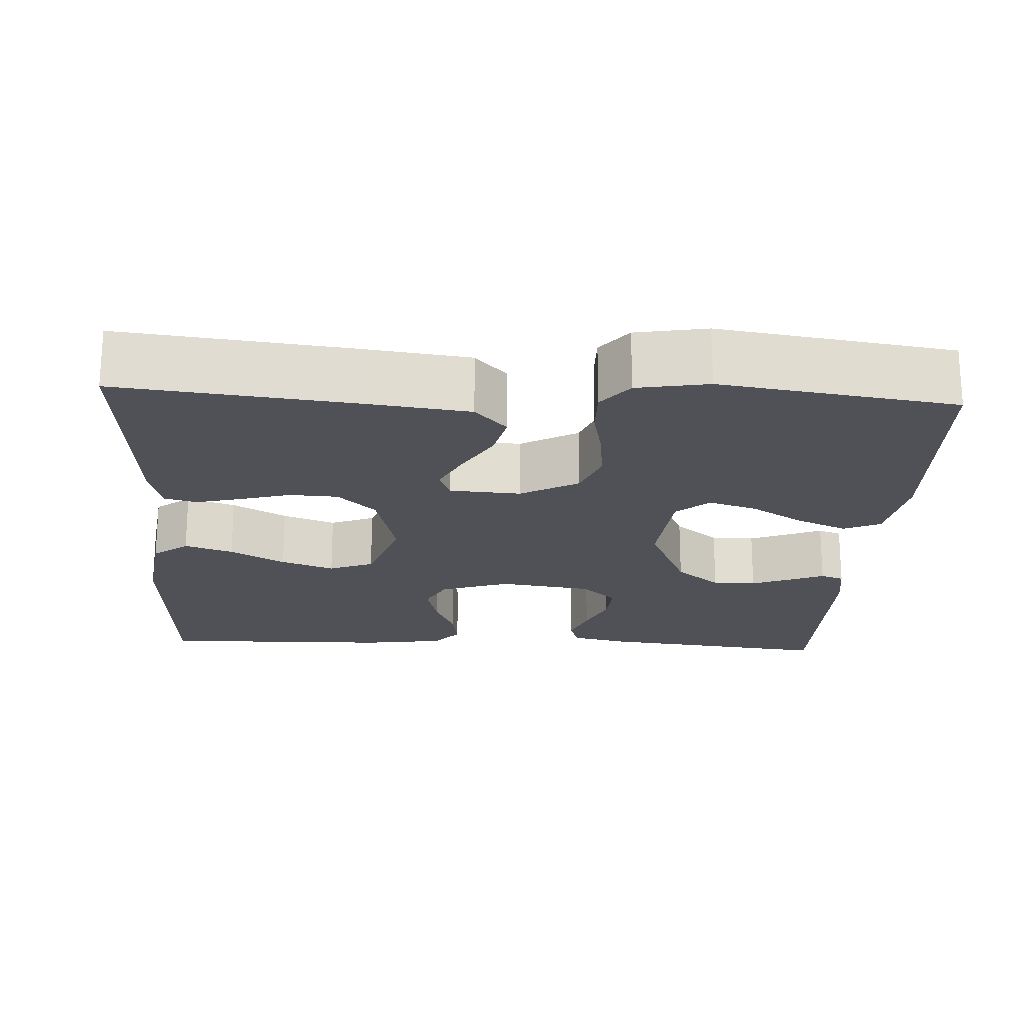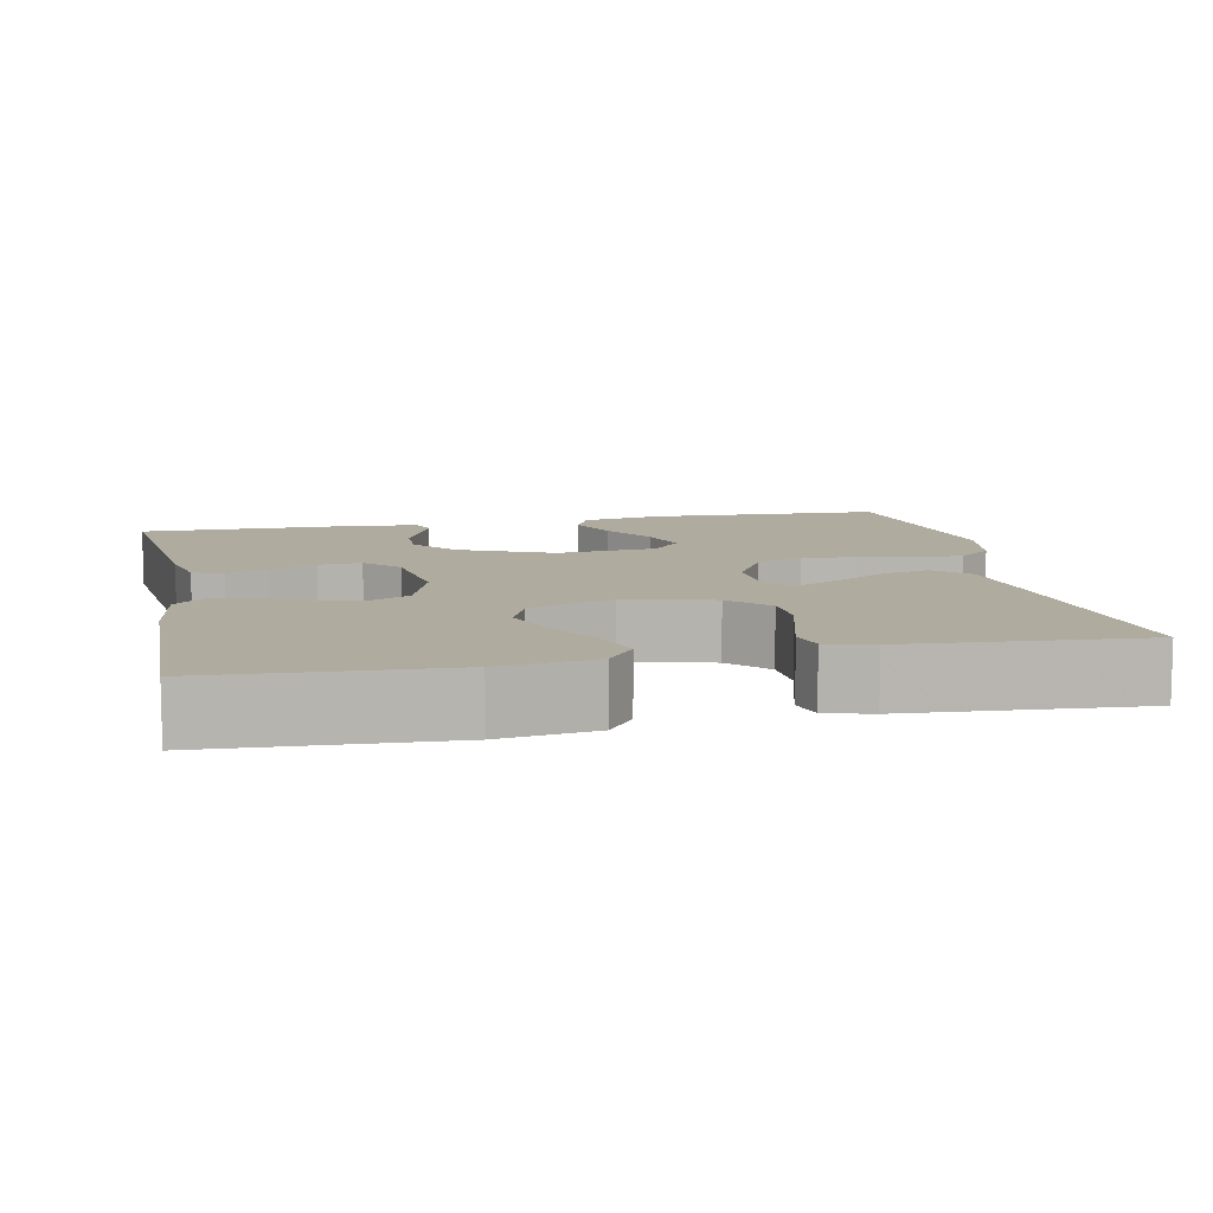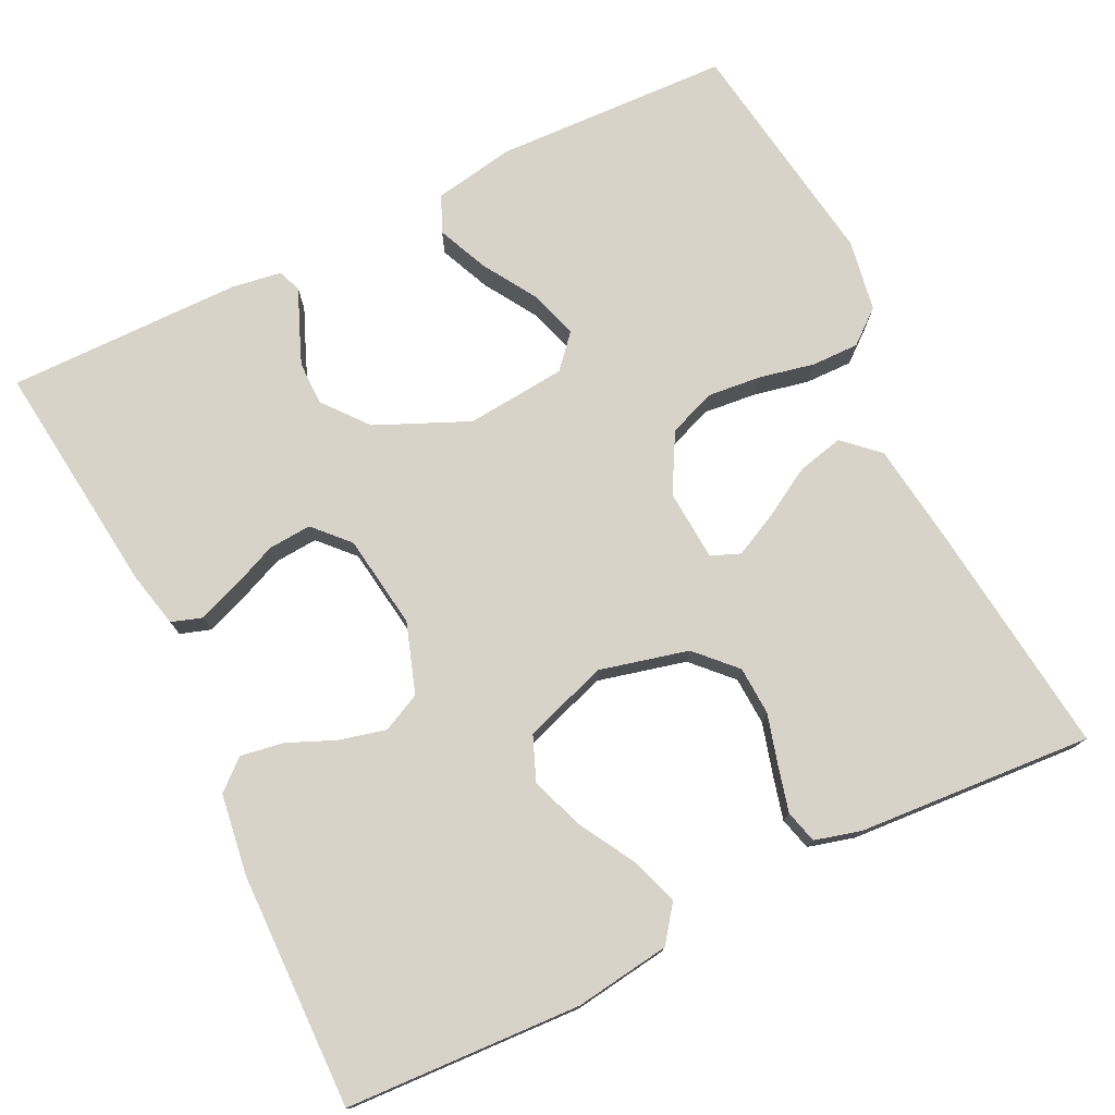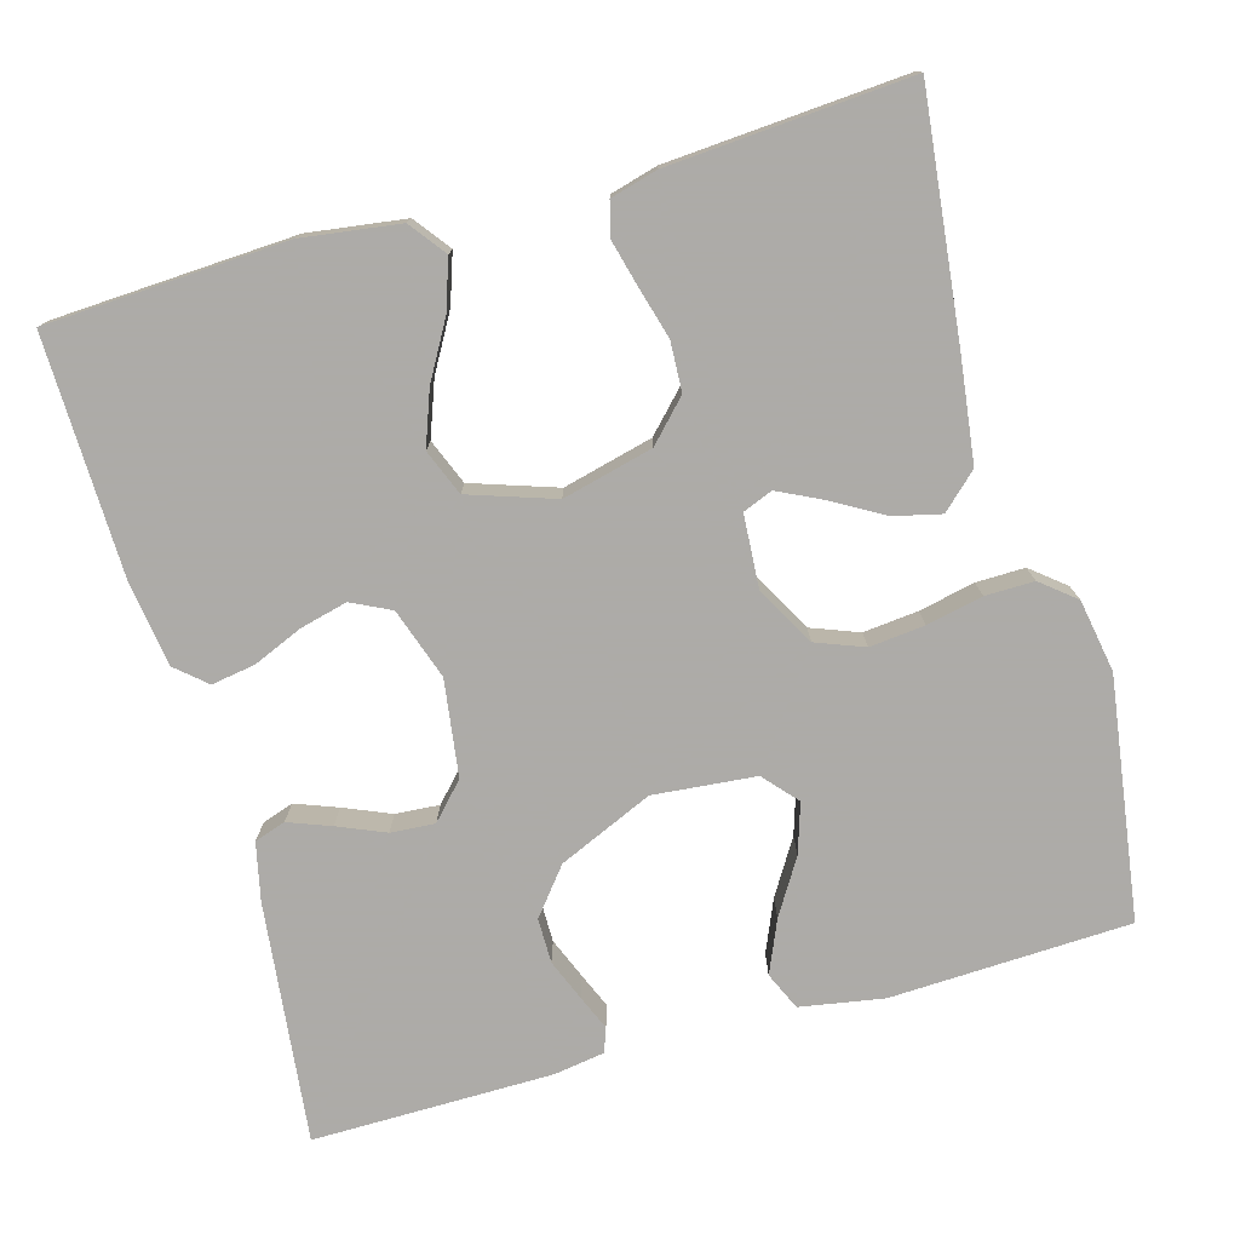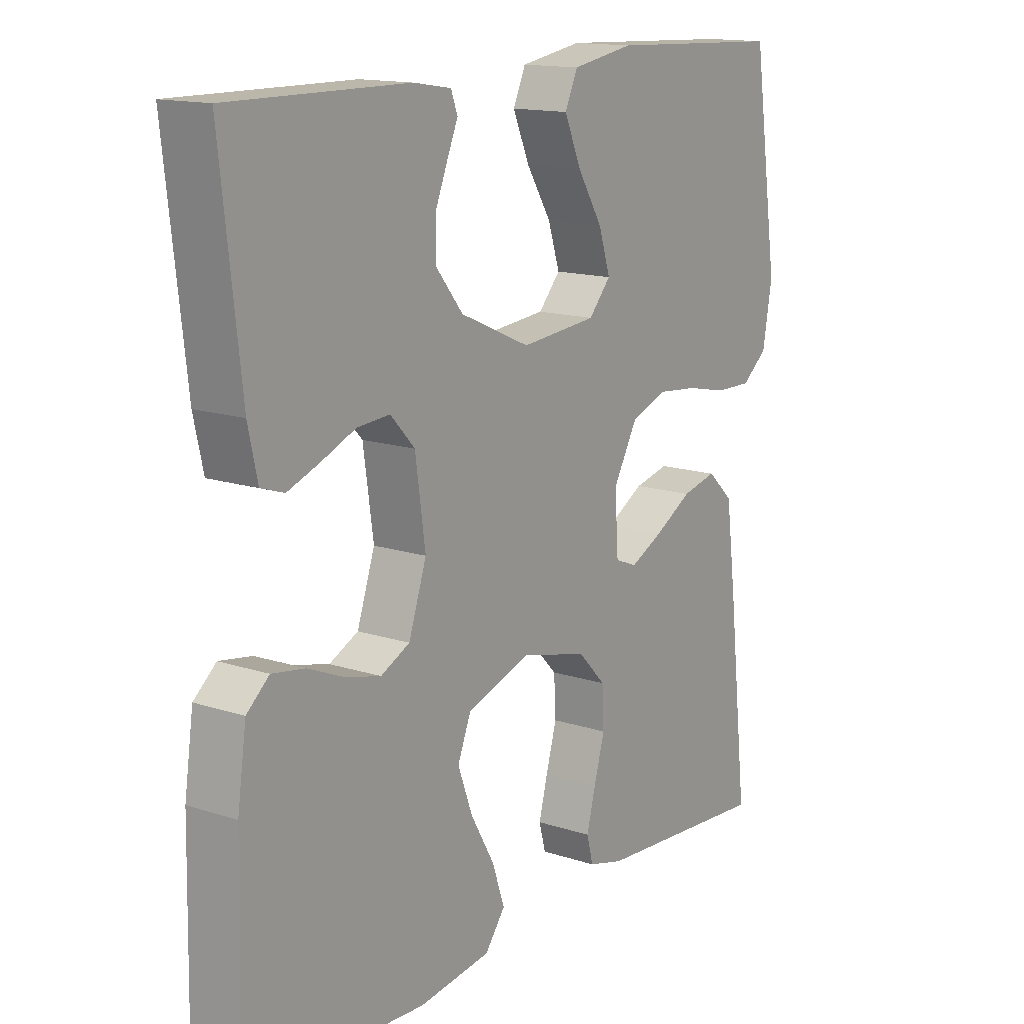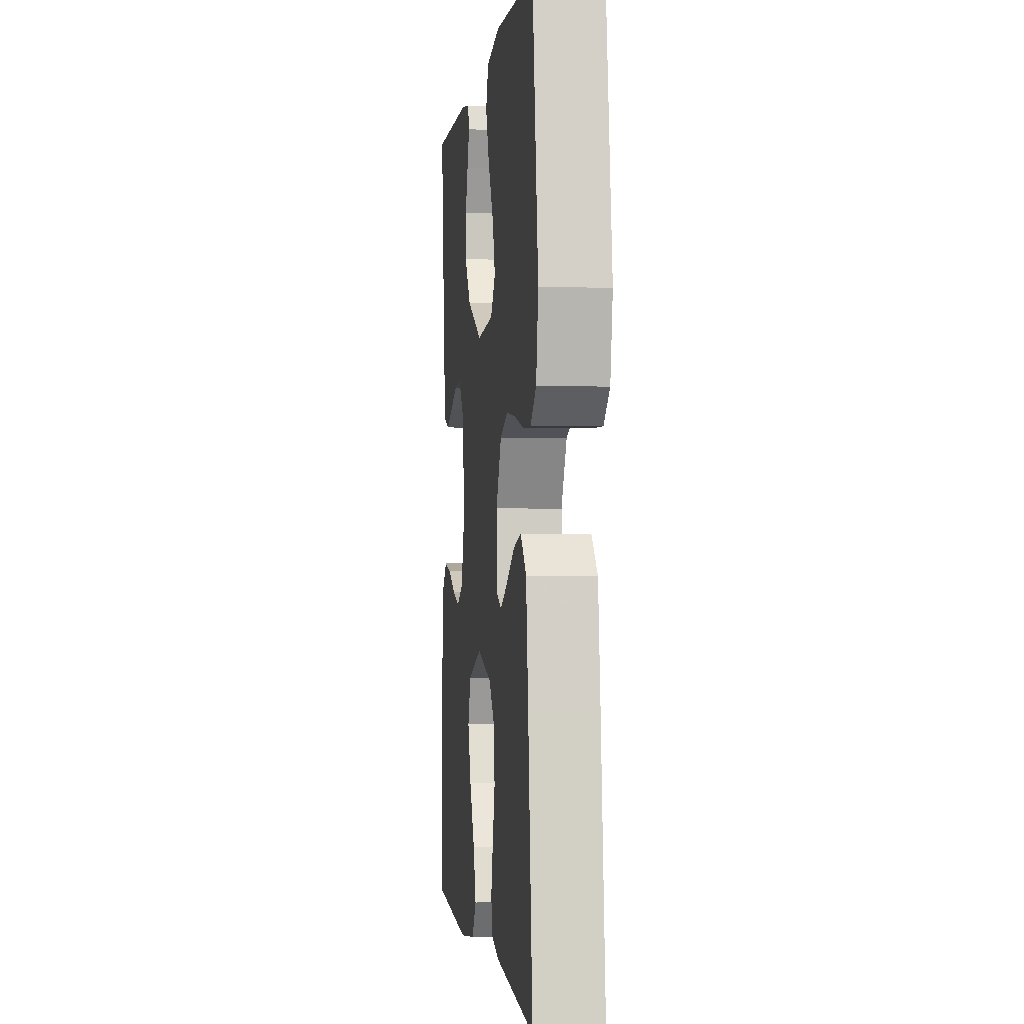
<metadata>
{"format":"obj","ext":"obj","renderer":"f3d","projection":"perspective","resolution":1024,"background":"white","views":[{"elev":-20.5,"azim":-93.1,"up":"+Y"},{"elev":9.6,"azim":168.4,"up":"+Y"},{"elev":76.0,"azim":153.9,"up":"+Y"},{"elev":-76.5,"azim":-164.2,"up":"+Y"},{"elev":14.6,"azim":125.3,"up":"+Z"},{"elev":-0.8,"azim":-96.5,"up":"+Z"}]}
</metadata>
<code>
v 0.5 0.07 -0.5
v 0.2 0.07 -0.515
v 0.078 0.07 -0.498
v 0.044 0.07 -0.453
v 0.065 0.07 -0.391
v 0.105 0.07 -0.321
v 0.13 0.07 -0.253
v 0.107 0.07 -0.196
v 0 0.07 -0.16
v -0.113 0.07 -0.188
v -0.16 0.07 -0.237
v -0.163 0.07 -0.299
v -0.145 0.07 -0.363
v -0.13 0.07 -0.421
v -0.141 0.07 -0.463
v -0.2 0.07 -0.479
v -0.5 0.07 -0.5
v -0.466 0.07 -0.2
v -0.449 0.07 -0.069
v -0.405 0.07 -0.028
v -0.346 0.07 -0.042
v -0.282 0.07 -0.079
v -0.227 0.07 -0.106
v -0.19 0.07 -0.091
v -0.184 0.07 0
v -0.225 0.07 0.074
v -0.285 0.07 0.097
v -0.354 0.07 0.09
v -0.424 0.07 0.075
v -0.485 0.07 0.074
v -0.528 0.07 0.109
v -0.544 0.07 0.2
v -0.5 0.07 0.5
v -0.2 0.07 0.512
v -0.096 0.07 0.494
v -0.075 0.07 0.447
v -0.103 0.07 0.382
v -0.145 0.07 0.314
v -0.165 0.07 0.252
v -0.128 0.07 0.21
v 0 0.07 0.198
v 0.118 0.07 0.25
v 0.164 0.07 0.307
v 0.164 0.07 0.363
v 0.143 0.07 0.415
v 0.125 0.07 0.458
v 0.136 0.07 0.488
v 0.2 0.07 0.498
v 0.5 0.07 0.5
v 0.466 0.07 0.2
v 0.45 0.07 0.128
v 0.411 0.07 0.115
v 0.358 0.07 0.135
v 0.299 0.07 0.16
v 0.244 0.07 0.164
v 0.203 0.07 0.12
v 0.186 0.07 0
v 0.216 0.07 -0.089
v 0.265 0.07 -0.113
v 0.325 0.07 -0.098
v 0.386 0.07 -0.072
v 0.441 0.07 -0.063
v 0.479 0.07 -0.096
v 0.494 0.07 -0.2
v 0.5 0 -0.5
v 0.2 0 -0.515
v 0.078 0 -0.498
v 0.044 0 -0.453
v 0.065 0 -0.391
v 0.105 0 -0.321
v 0.13 0 -0.253
v 0.107 0 -0.196
v 0 0 -0.16
v -0.113 0 -0.188
v -0.16 0 -0.237
v -0.163 0 -0.299
v -0.145 0 -0.363
v -0.13 0 -0.421
v -0.141 0 -0.463
v -0.2 0 -0.479
v -0.5 0 -0.5
v -0.466 0 -0.2
v -0.449 0 -0.069
v -0.405 0 -0.028
v -0.346 0 -0.042
v -0.282 0 -0.079
v -0.227 0 -0.106
v -0.19 0 -0.091
v -0.184 0 0
v -0.225 0 0.074
v -0.285 0 0.097
v -0.354 0 0.09
v -0.424 0 0.075
v -0.485 0 0.074
v -0.528 0 0.109
v -0.544 0 0.2
v -0.5 0 0.5
v -0.2 0 0.512
v -0.096 0 0.494
v -0.075 0 0.447
v -0.103 0 0.382
v -0.145 0 0.314
v -0.165 0 0.252
v -0.128 0 0.21
v 0 0 0.198
v 0.118 0 0.25
v 0.164 0 0.307
v 0.164 0 0.363
v 0.143 0 0.415
v 0.125 0 0.458
v 0.136 0 0.488
v 0.2 0 0.498
v 0.5 0 0.5
v 0.466 0 0.2
v 0.45 0 0.128
v 0.411 0 0.115
v 0.358 0 0.135
v 0.299 0 0.16
v 0.244 0 0.164
v 0.203 0 0.12
v 0.186 0 0
v 0.216 0 -0.089
v 0.265 0 -0.113
v 0.325 0 -0.098
v 0.386 0 -0.072
v 0.441 0 -0.063
v 0.479 0 -0.096
v 0.494 0 -0.2
f 60 61 62 63
f 59 60 63 64
f 51 52 53 54
f 49 50 51 54
f 49 54 55
f 48 49 55 56
f 45 46 47 48
f 44 45 48
f 43 44 48 56
f 35 36 37 38
f 35 38 39
f 34 35 39
f 33 34 39
f 32 33 39 40
f 28 29 30 31
f 27 28 31 32
f 26 27 32 40
f 19 20 21 22
f 19 22 23
f 18 19 23
f 17 18 23
f 16 17 23 24
f 12 13 14 15
f 12 15 16
f 11 12 16 24
f 3 4 5 6
f 3 6 7
f 2 3 7
f 59 64 1 2
f 58 59 2 7
f 57 58 7 8
f 42 43 56 57
f 41 42 57 8
f 25 26 40 41
f 25 41 8 9
f 10 11 24 25
f 9 10 25
f 127 126 125 124
f 128 127 124 123
f 118 117 116 115
f 118 115 114 113
f 119 118 113
f 120 119 113 112
f 112 111 110 109
f 112 109 108
f 120 112 108 107
f 102 101 100 99
f 103 102 99
f 103 99 98
f 103 98 97
f 104 103 97 96
f 95 94 93 92
f 96 95 92 91
f 104 96 91 90
f 86 85 84 83
f 87 86 83
f 87 83 82
f 87 82 81
f 88 87 81 80
f 79 78 77 76
f 80 79 76
f 88 80 76 75
f 70 69 68 67
f 71 70 67
f 71 67 66
f 66 65 128 123
f 71 66 123 122
f 72 71 122 121
f 121 120 107 106
f 72 121 106 105
f 105 104 90 89
f 73 72 105 89
f 89 88 75 74
f 89 74 73
f 1 65 66 2
f 2 66 67 3
f 3 67 68 4
f 4 68 69 5
f 5 69 70 6
f 6 70 71 7
f 7 71 72 8
f 8 72 73 9
f 9 73 74 10
f 10 74 75 11
f 11 75 76 12
f 12 76 77 13
f 13 77 78 14
f 14 78 79 15
f 15 79 80 16
f 16 80 81 17
f 17 81 82 18
f 18 82 83 19
f 19 83 84 20
f 20 84 85 21
f 21 85 86 22
f 22 86 87 23
f 23 87 88 24
f 24 88 89 25
f 25 89 90 26
f 26 90 91 27
f 27 91 92 28
f 28 92 93 29
f 29 93 94 30
f 30 94 95 31
f 31 95 96 32
f 32 96 97 33
f 33 97 98 34
f 34 98 99 35
f 35 99 100 36
f 36 100 101 37
f 37 101 102 38
f 38 102 103 39
f 39 103 104 40
f 40 104 105 41
f 41 105 106 42
f 42 106 107 43
f 43 107 108 44
f 44 108 109 45
f 45 109 110 46
f 46 110 111 47
f 47 111 112 48
f 48 112 113 49
f 49 113 114 50
f 50 114 115 51
f 51 115 116 52
f 52 116 117 53
f 53 117 118 54
f 54 118 119 55
f 55 119 120 56
f 56 120 121 57
f 57 121 122 58
f 58 122 123 59
f 59 123 124 60
f 60 124 125 61
f 61 125 126 62
f 62 126 127 63
f 63 127 128 64
f 64 128 65 1

</code>
